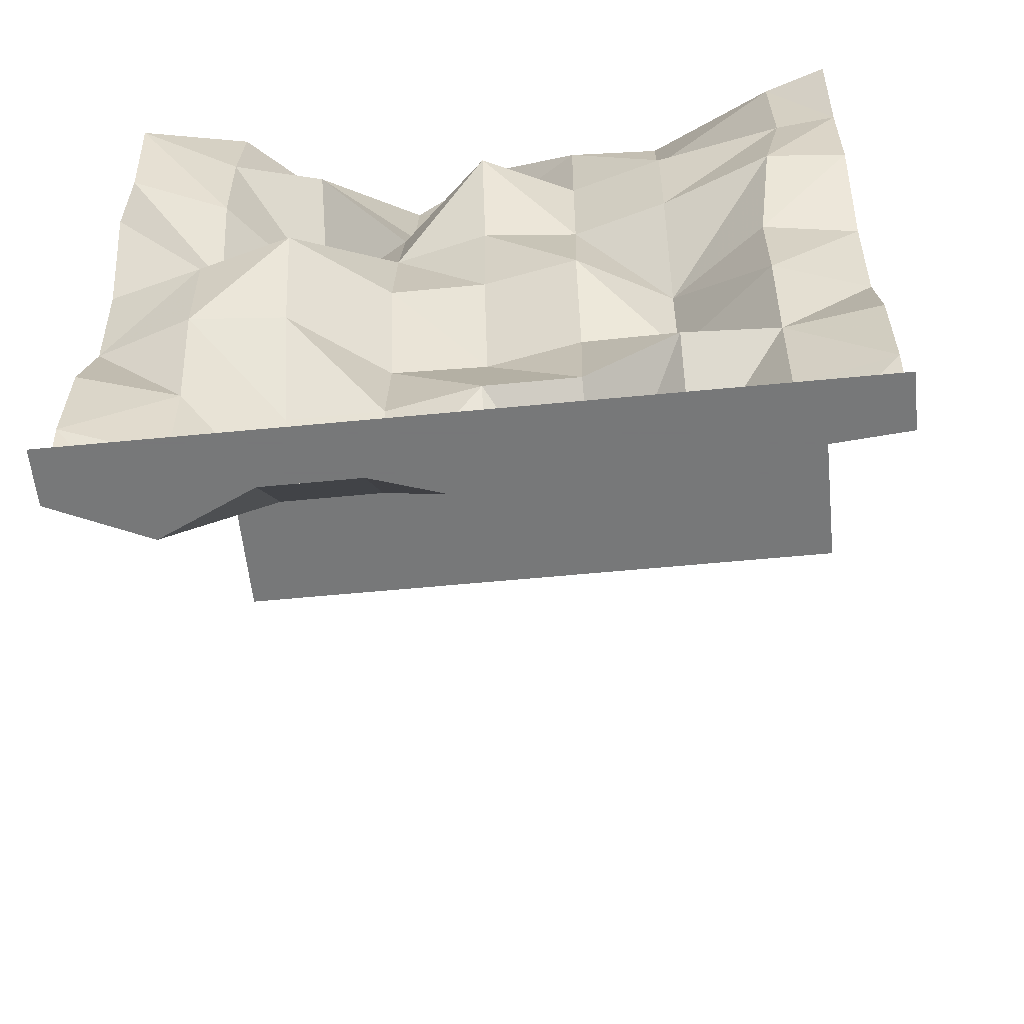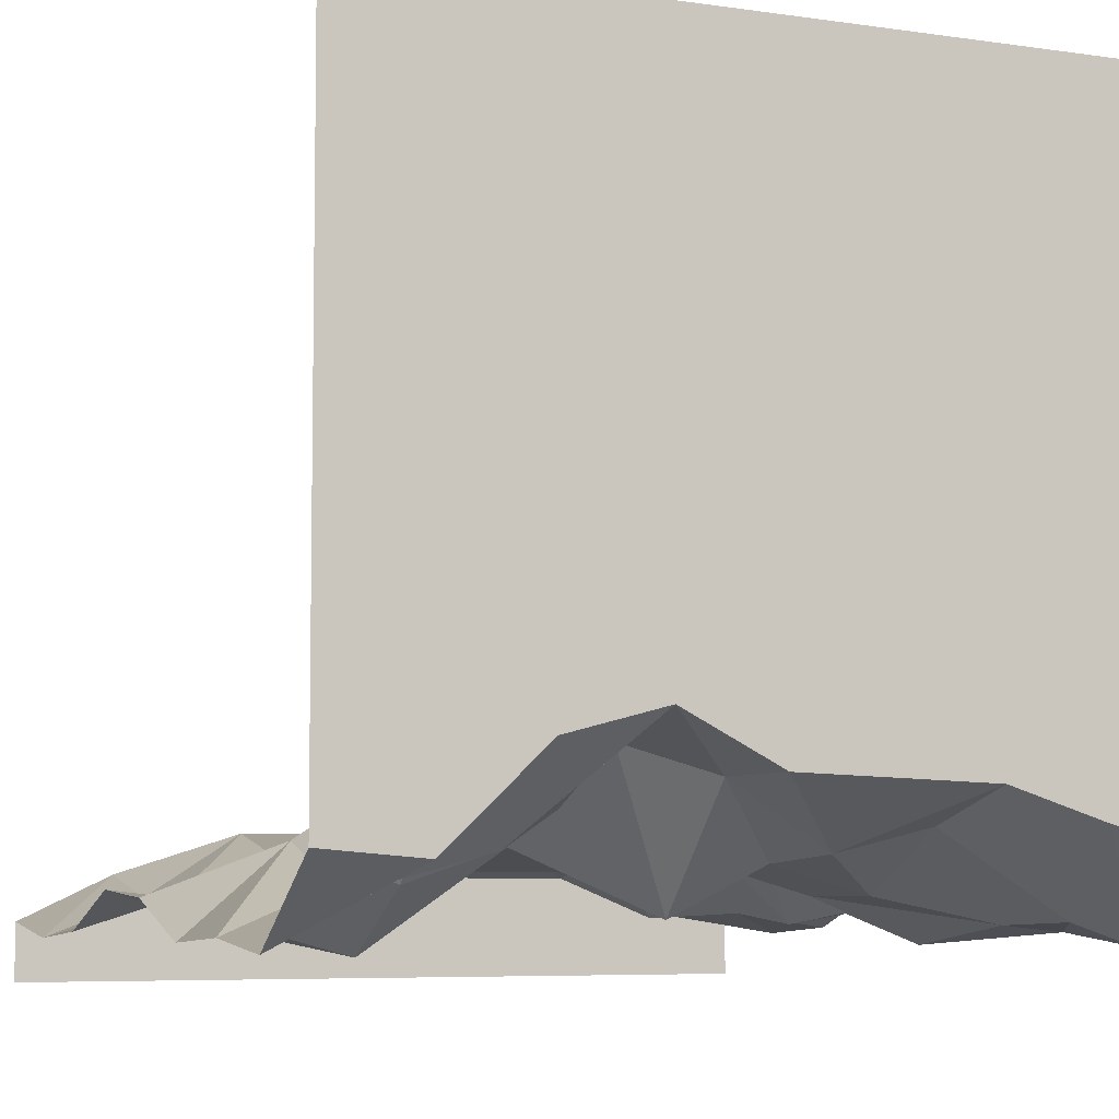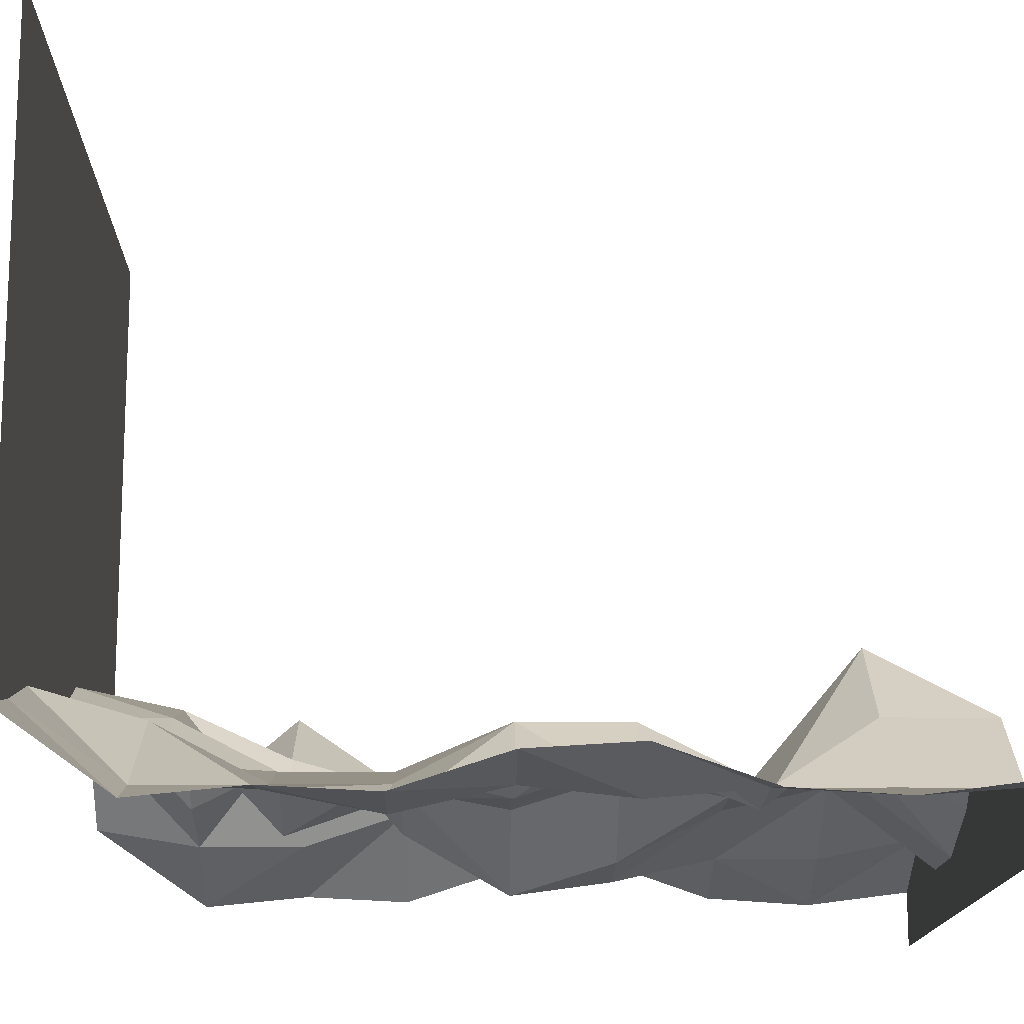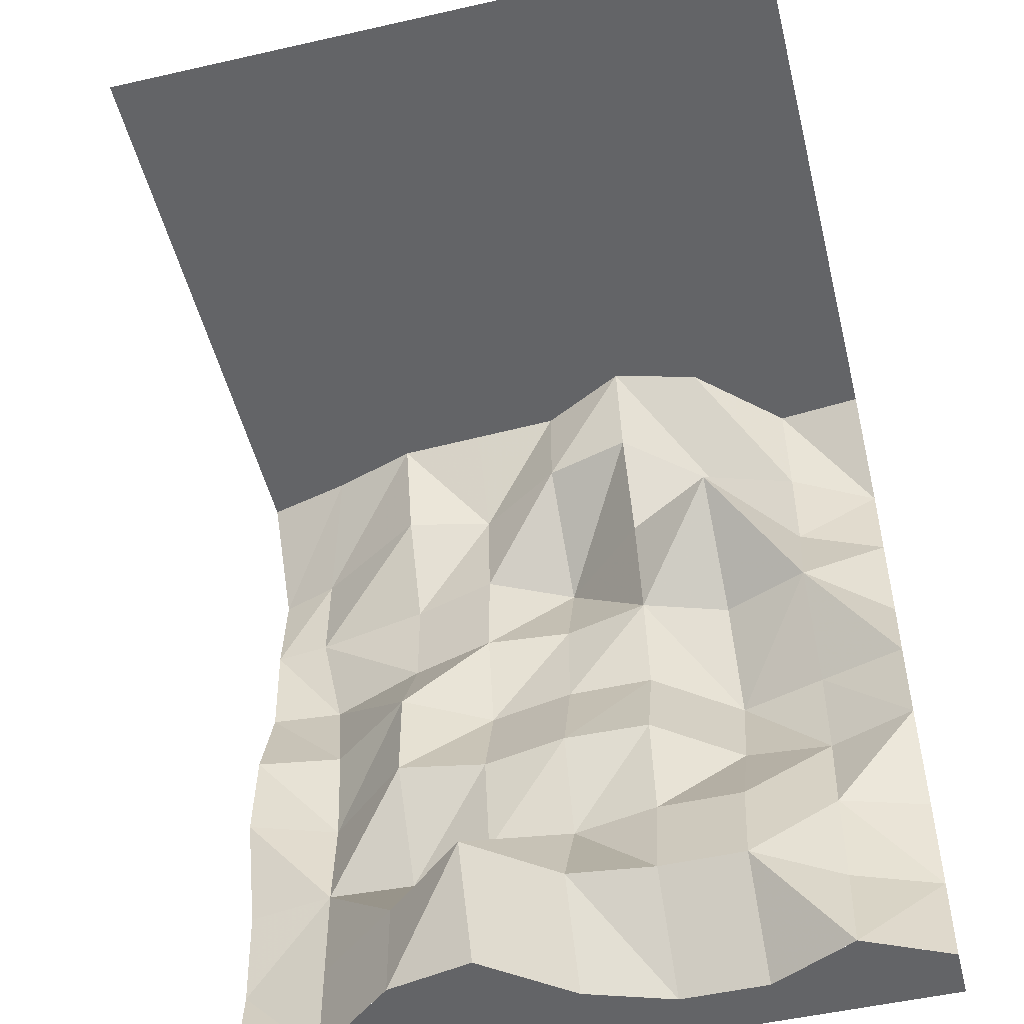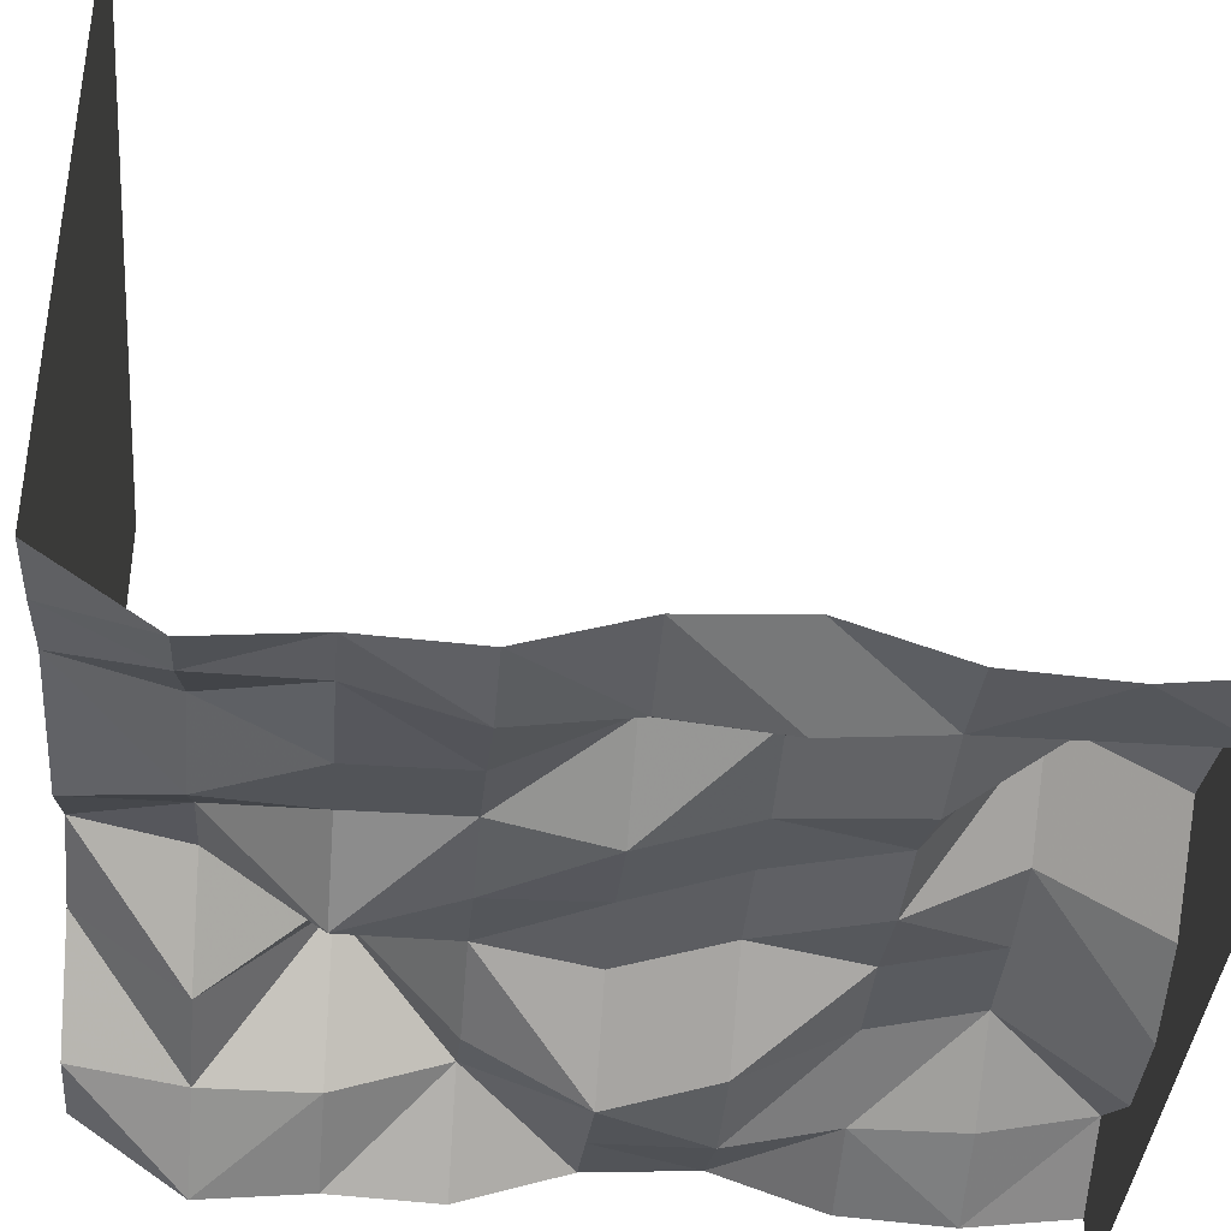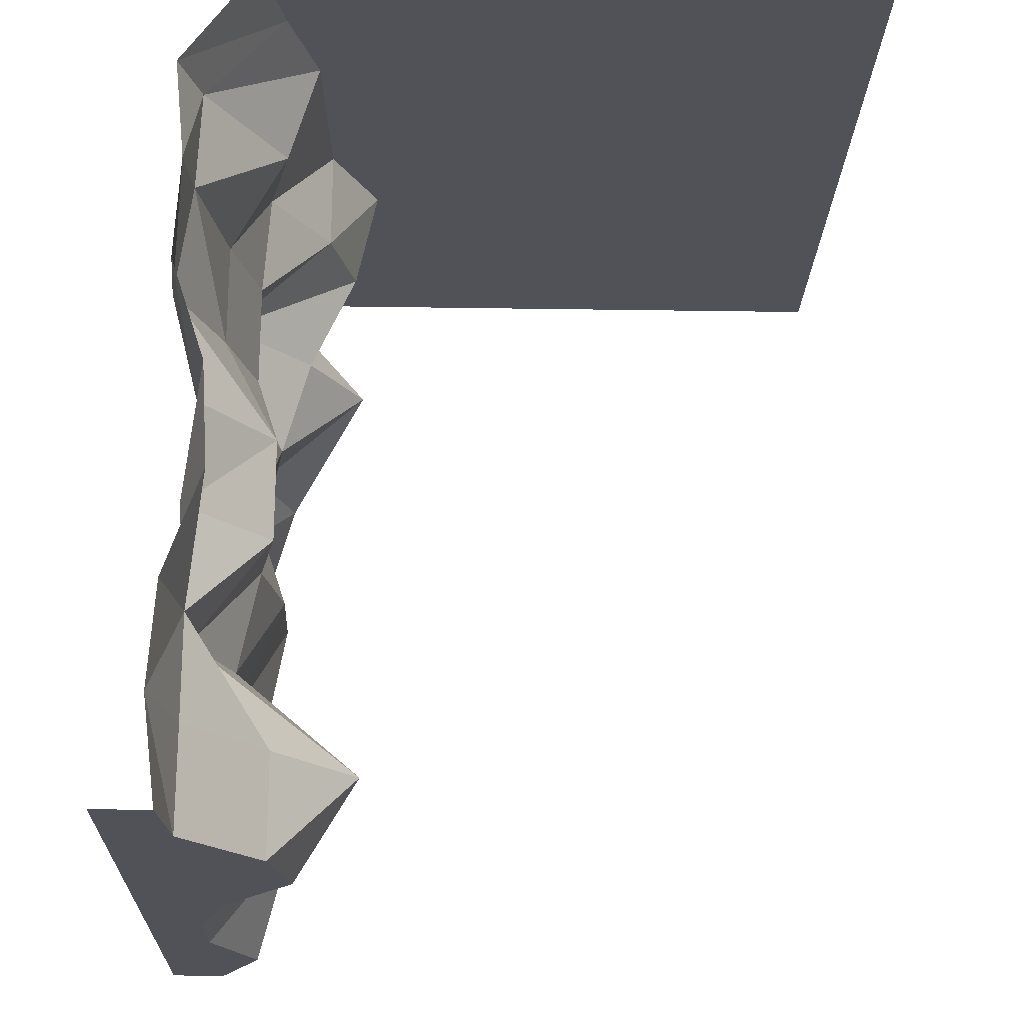
<metadata>
{"format":"obj","ext":"obj","renderer":"f3d","projection":"perspective","resolution":1024,"background":"white","views":[{"elev":-57.3,"azim":-174.2,"up":"+Y"},{"elev":-6.3,"azim":156.3,"up":"+Z"},{"elev":-14.8,"azim":-90.7,"up":"+Z"},{"elev":-51.2,"azim":13.9,"up":"+Y"},{"elev":-38.4,"azim":-94.9,"up":"+Z"},{"elev":-21.4,"azim":-91.6,"up":"+Y"}]}
</metadata>
<code>
o Dirt_11111000c
v -1.25 2.83 1.25
v -1.25 2.122 -1.08
v -1.25 1.769 -1.098
v -1.25 3e-06 -1.06
v 1.25 3e-06 -1.06
v -1.25 2.83 -0.864
v 1.25 0.7075 -1.083
v 1.25 1.415 -0.9821
v 1.25 2.122 -1.08
v -0.6251 3e-06 -0.7795
v -5.2e-05 2e-06 -0.9542
v 0.625 3e-06 -1.061
v -1.25 0.7075 -1.083
v -1.25 1.415 -0.9821
v -5.2e-05 2.83 -0.6705
v -0.6251 0.7075 -1.051
v -0.6251 1.415 -0.7939
v -0.6251 2.122 -0.9777
v -5.2e-05 0.7075 -0.9245
v -5.2e-05 1.415 -0.9106
v -5.2e-05 2.122 -1.041
v 0.6249 0.7075 -0.8641
v 0.6249 1.415 -1.15
v 0.6249 2.122 -0.5611
v 1.25 0.3537 -1.106
v 1.25 1.061 -0.9598
v 1.25 1.769 -1.098
v 1.25 2.476 -1.116
v -0.9376 3e-06 -1.034
v -0.3126 3e-06 -0.7151
v 0.3124 3e-06 -1.061
v 0.9374 3e-06 -0.9119
v -1.25 0.3537 -1.106
v -1.25 1.061 -0.9598
v -1.25 2.476 -1.116
v -0.6251 2.476 -0.7933
v -1.049 2.122 -1.06
v -0.6251 1.769 -0.9777
v -0.9376 1.415 -1.03
v -0.6251 1.061 -0.7939
v -0.9376 0.7075 -1.036
v -0.6251 0.3537 -0.7795
v -5.2e-05 2.476 -0.6705
v -0.3126 2.122 -0.8902
v -5.2e-05 1.769 -0.9177
v -0.3126 1.415 -0.9706
v -5.2e-05 1.061 -0.793
v -0.3126 0.7075 -0.9245
v -5.2e-05 0.3537 -0.7463
v 0.6249 2.476 -0.8638
v 0.3125 2.122 -0.748
v 0.6249 1.769 -0.9474
v 0.3124 1.415 -0.9106
v 0.6249 1.061 -1.039
v 0.3124 0.7075 -0.8641
v 0.6249 0.3537 -0.7851
v 0.9374 2.122 -0.9468
v 0.9374 1.415 -1.065
v 0.9374 0.7075 -0.9846
v -1.04 2.476 -1.048
v -0.9863 1.769 -1.12
v -0.9376 1.061 -1.067
v -0.9376 0.3537 -1.034
v -0.3126 2.476 -0.8677
v -0.3126 1.769 -0.8902
v -0.3126 1.061 -0.853
v -0.3126 0.3537 -0.5071
v 0.3125 2.476 -0.5873
v 0.3124 1.769 -0.8445
v 0.3124 1.061 -0.8003
v 0.3124 0.3537 -0.7851
v 0.9374 2.476 -0.9468
v 0.9374 1.769 -0.83
v 0.9374 1.061 -1.065
v 0.9374 0.3537 -0.9849
v 1.25 2.83 1.25
v 1.25 2.83 -0.864
v -0.9376 2.83 -0.7897
v -0.6251 2.83 -0.6918
v -0.3126 2.83 -0.681
v 0.3125 2.83 -0.511
v 0.6249 2.83 -0.5937
v 0.9374 2.83 -0.8893
v 0.9374 2.83 1.25
v 0.6249 2.83 1.25
v 0.3125 2.83 1.25
v -5.2e-05 2.83 1.25
v -0.3126 2.83 1.25
v -0.6251 2.83 1.25
v -0.9376 2.83 1.25
v -0.9375 3e-06 -1.034
v -0.625 3e-06 -0.7795
v -0.3126 3e-06 -0.7151
v -6e-05 2e-06 -0.9542
v 0.3125 3e-06 -1.061
v 0.625 3e-06 -1.061
v 0.9375 1e-06 -0.9119
v -1.25 2e-06 -1.06
v 0.9374 -0 -1.25
v 0.6249 0 -1.25
v 0.3124 0 -1.25
v -6e-05 0 -1.25
v -0.3126 0 -1.25
v -0.6251 0 -1.25
v -0.9376 0 -1.25
v 1.25 -0 -1.06
v 1.25 0 -1.25
v -1.25 0 -1.25
v -0.9376 2.83 -0.7897
v -0.6251 2.83 -0.6918
v -0.3126 2.83 -0.681
v 0.3125 2.83 -0.511
v 0.6249 2.83 -0.5937
v 0.9374 2.83 -0.8893
v 1.25 2.83 -0.864
v -5.2e-05 2.83 -0.6705
v -1.25 2.83 -0.864
f 35 6 78
f 2 35 60
f 60 78 79
f 37 60 36
f 2 37 61
f 3 61 39
f 37 18 38
f 61 38 17
f 14 39 62
f 34 62 41
f 62 39 17
f 41 62 40
f 33 13 41
f 33 63 29
f 41 16 42
f 29 63 42
f 79 80 64
f 18 36 64
f 64 80 15
f 44 64 43
f 18 44 65
f 17 38 65
f 65 44 21
f 46 65 45
f 40 17 46
f 16 40 66
f 46 20 47
f 48 66 47
f 16 48 67
f 10 42 67
f 67 48 19
f 67 49 11
f 43 15 81
f 21 43 68
f 81 82 50
f 51 68 50
f 21 51 69
f 20 45 69
f 69 51 24
f 69 52 23
f 47 20 53
f 19 47 70
f 70 53 23
f 55 70 54
f 19 55 71
f 49 71 31
f 55 22 56
f 71 56 12
f 82 83 72
f 24 50 72
f 83 77 28
f 57 72 28
f 24 57 73
f 23 52 73
f 73 57 9
f 73 27 8
f 23 58 74
f 22 54 74
f 58 8 26
f 59 74 26
f 56 22 59
f 56 75 32
f 59 7 25
f 32 75 25
f 90 109 117
f 89 110 109
f 88 111 110
f 87 116 111
f 86 112 116
f 86 85 113
f 85 84 114
f 76 115 114
f 107 99 97
f 100 96 97
f 101 95 96
f 101 102 94
f 102 103 93
f 104 92 93
f 105 91 92
f 108 98 91
f 60 35 78
f 37 2 60
f 36 60 79
f 18 37 36
f 3 2 61
f 14 3 39
f 61 37 38
f 39 61 17
f 34 14 62
f 13 34 41
f 40 62 17
f 16 41 40
f 63 33 41
f 4 33 29
f 63 41 42
f 10 29 42
f 36 79 64
f 44 18 64
f 43 64 15
f 21 44 43
f 38 18 65
f 46 17 65
f 45 65 21
f 20 46 45
f 66 40 46
f 48 16 66
f 66 46 47
f 19 48 47
f 42 16 67
f 30 10 67
f 49 67 19
f 30 67 11
f 68 43 81
f 51 21 68
f 68 81 50
f 24 51 50
f 45 21 69
f 53 20 69
f 52 69 24
f 53 69 23
f 70 47 53
f 55 19 70
f 54 70 23
f 22 55 54
f 49 19 71
f 11 49 31
f 71 55 56
f 31 71 12
f 50 82 72
f 57 24 72
f 72 83 28
f 9 57 28
f 52 24 73
f 58 23 73
f 27 73 9
f 58 73 8
f 54 23 74
f 59 22 74
f 74 58 26
f 7 59 26
f 75 56 59
f 12 56 32
f 75 59 25
f 5 32 25
f 1 90 117
f 90 89 109
f 89 88 110
f 88 87 111
f 87 86 116
f 112 86 113
f 113 85 114
f 84 76 114
f 106 107 97
f 99 100 97
f 100 101 96
f 95 101 94
f 94 102 93
f 103 104 93
f 104 105 92
f 105 108 91

</code>
